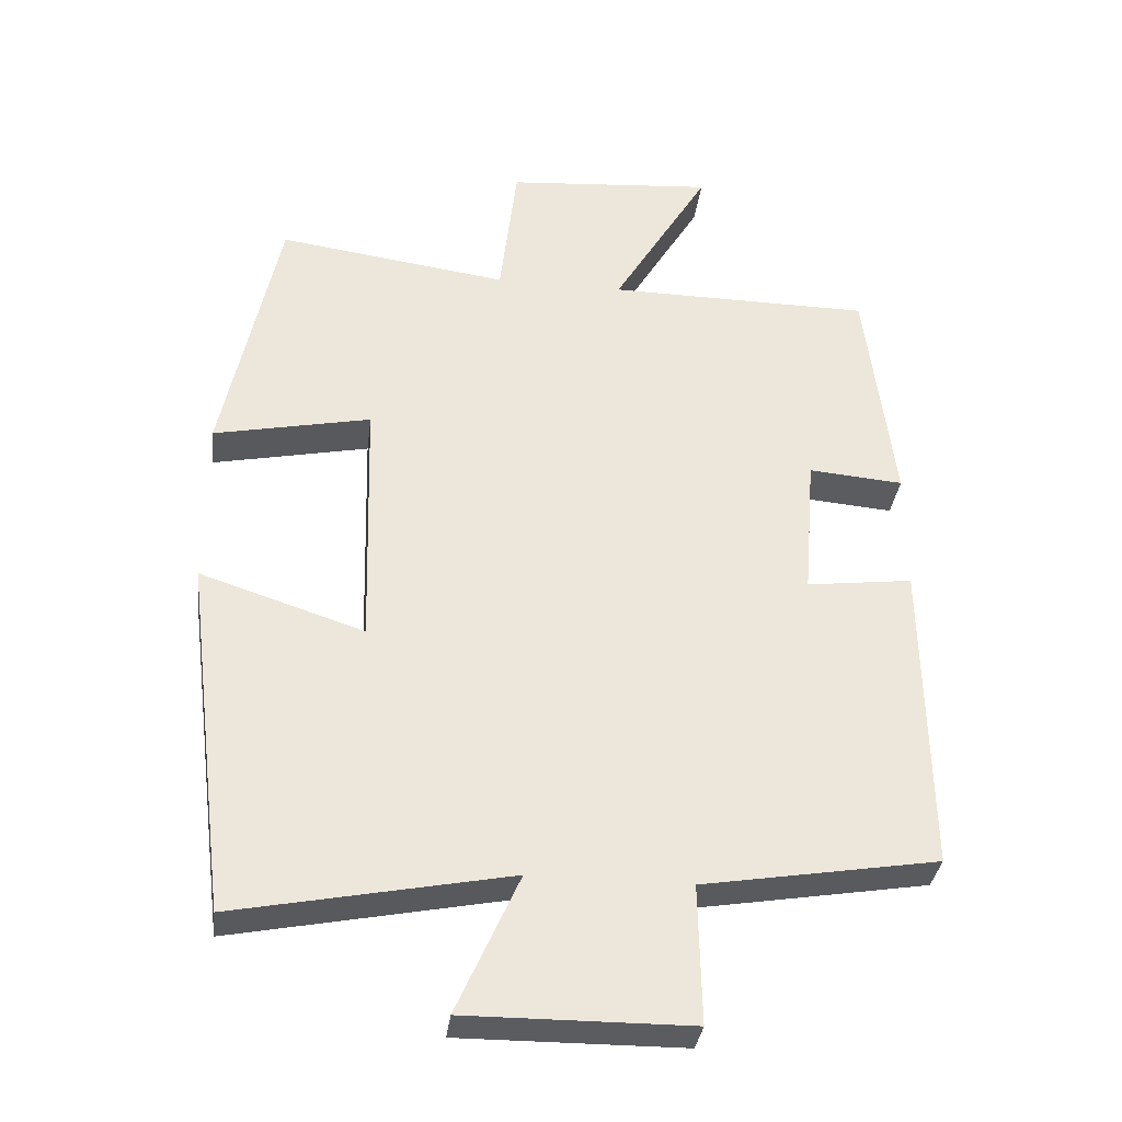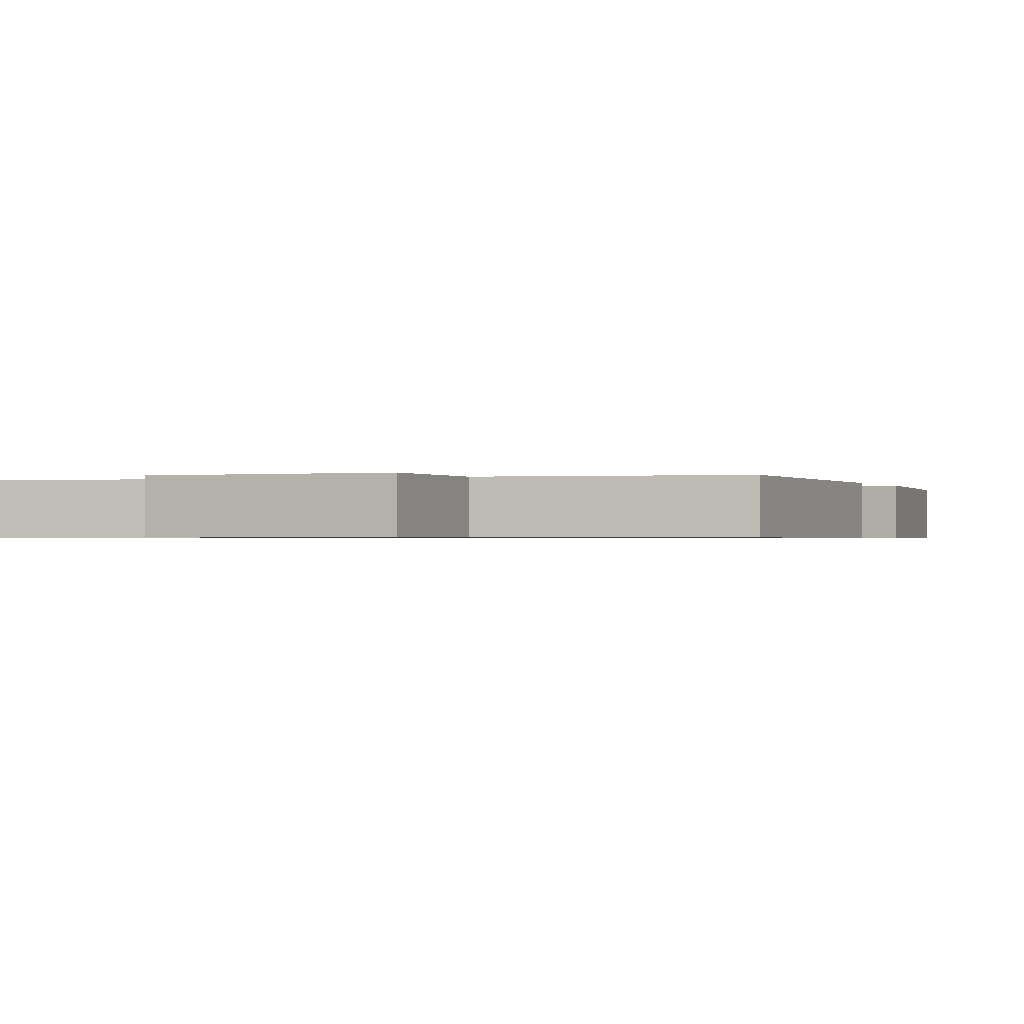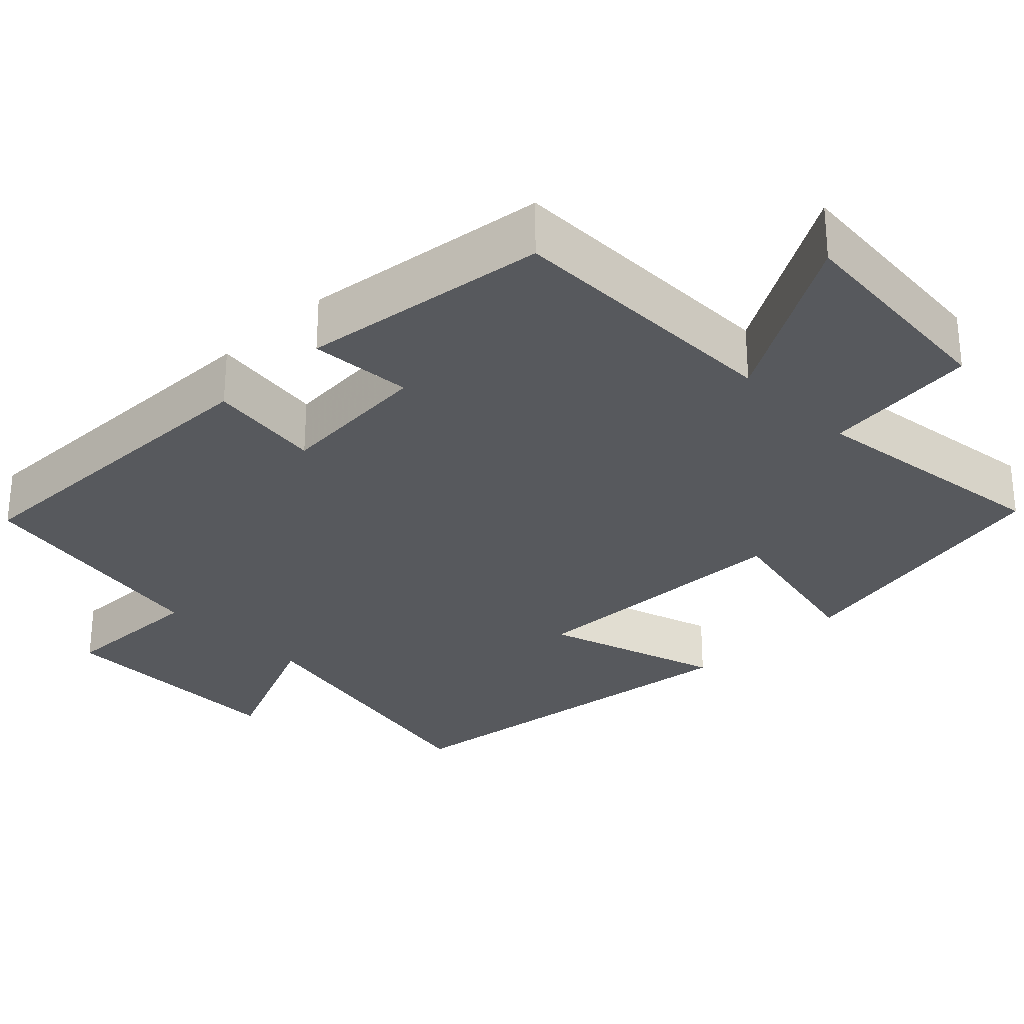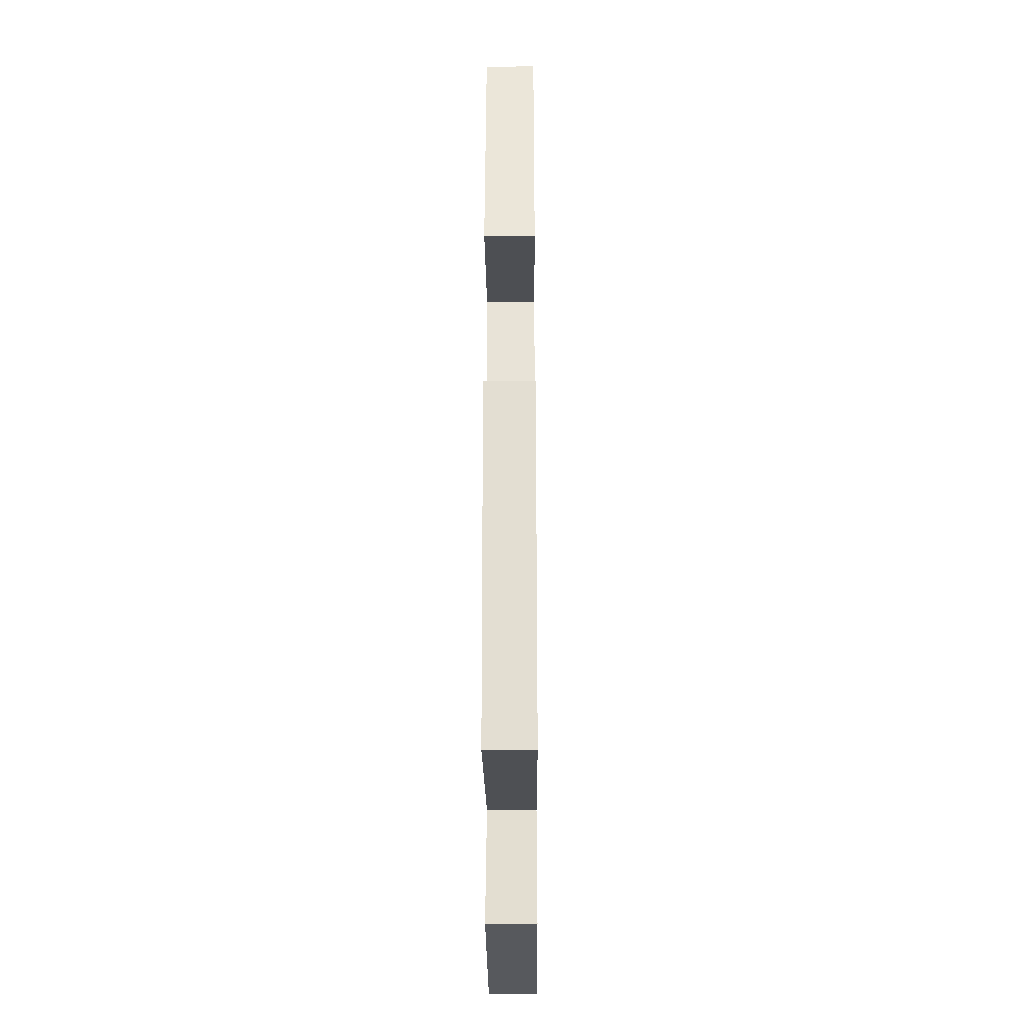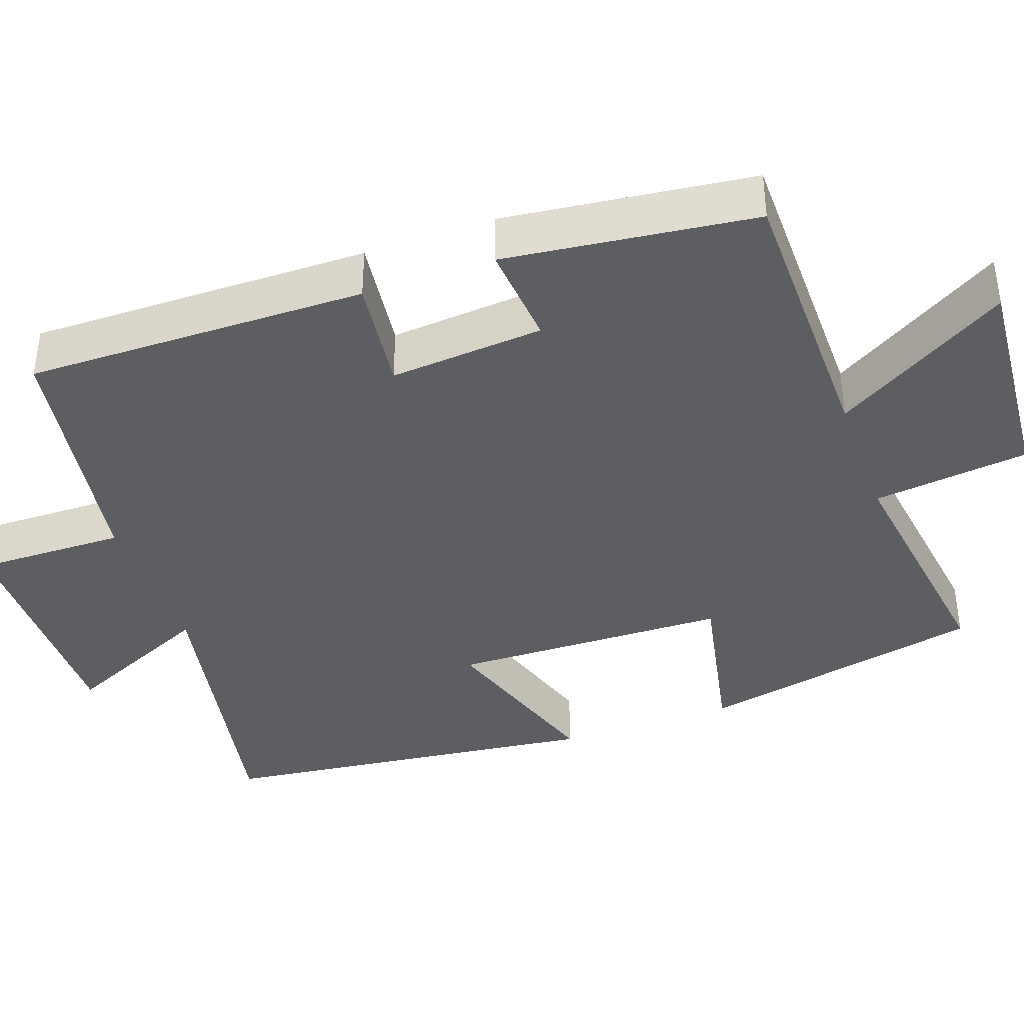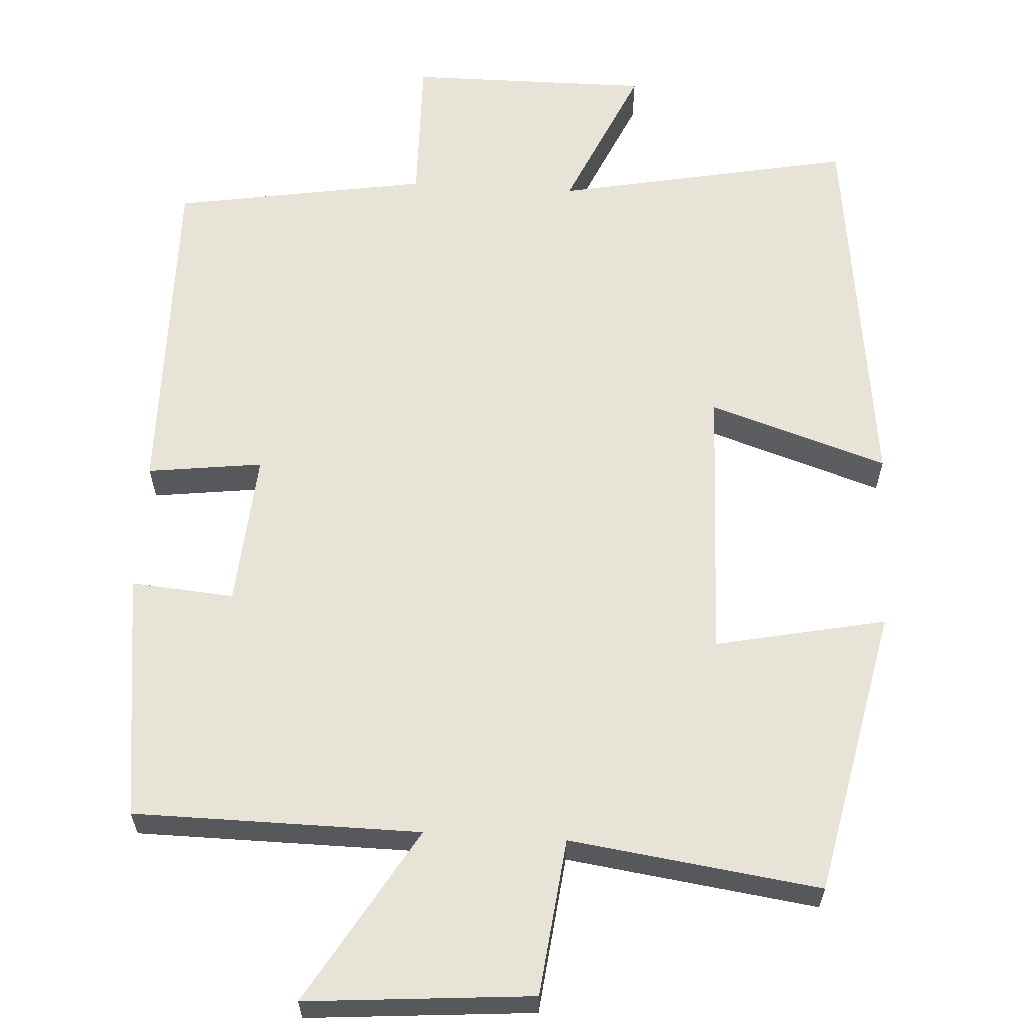
<metadata>
{"format":"obj","ext":"obj","renderer":"f3d","projection":"perspective","resolution":1024,"background":"white","views":[{"elev":-34.4,"azim":172.9,"up":"+Z"},{"elev":-0.6,"azim":-156.4,"up":"+Y"},{"elev":-29.1,"azim":-45.8,"up":"+Y"},{"elev":-29.7,"azim":90.4,"up":"+Z"},{"elev":-39.2,"azim":-70.3,"up":"+Y"},{"elev":61.8,"azim":3.4,"up":"+Y"}]}
</metadata>
<code>
v -0.46 0.07 0.497
v -0.087 0.07 0.5
v -0.223 0.07 0.728
v 0.071 0.07 0.704
v 0.095 0.07 0.5
v 0.421 0.07 0.545
v 0.5 0.07 0.169
v 0.278 0.07 0.215
v 0.268 0.07 -0.147
v 0.5 0.07 -0.071
v 0.437 0.07 -0.576
v 0.05 0.07 -0.5
v 0.138 0.07 -0.697
v -0.178 0.07 -0.695
v -0.174 0.07 -0.5
v -0.506 0.07 -0.445
v -0.5 0.07 0
v -0.35 0.07 -0.019
v -0.366 0.07 0.183
v -0.5 0.07 0.172
v -0.46 0 0.497
v -0.087 0 0.5
v -0.223 0 0.728
v 0.071 0 0.704
v 0.095 0 0.5
v 0.421 0 0.545
v 0.5 0 0.169
v 0.278 0 0.215
v 0.268 0 -0.147
v 0.5 0 -0.071
v 0.437 0 -0.576
v 0.05 0 -0.5
v 0.138 0 -0.697
v -0.178 0 -0.695
v -0.174 0 -0.5
v -0.506 0 -0.445
v -0.5 0 0
v -0.35 0 -0.019
v -0.366 0 0.183
v -0.5 0 0.172
f 19 20 1 2
f 18 19 2
f 15 16 17 18
f 15 18 2
f 12 13 14 15
f 12 15 2
f 9 10 11 12
f 8 9 12 2
f 5 6 7 8
f 5 8 2 3
f 3 4 5
f 22 21 40 39
f 22 39 38
f 38 37 36 35
f 22 38 35
f 35 34 33 32
f 22 35 32
f 32 31 30 29
f 22 32 29 28
f 28 27 26 25
f 23 22 28 25
f 25 24 23
f 1 21 22 2
f 2 22 23 3
f 3 23 24 4
f 4 24 25 5
f 5 25 26 6
f 6 26 27 7
f 7 27 28 8
f 8 28 29 9
f 9 29 30 10
f 10 30 31 11
f 11 31 32 12
f 12 32 33 13
f 13 33 34 14
f 14 34 35 15
f 15 35 36 16
f 16 36 37 17
f 17 37 38 18
f 18 38 39 19
f 19 39 40 20
f 20 40 21 1

</code>
